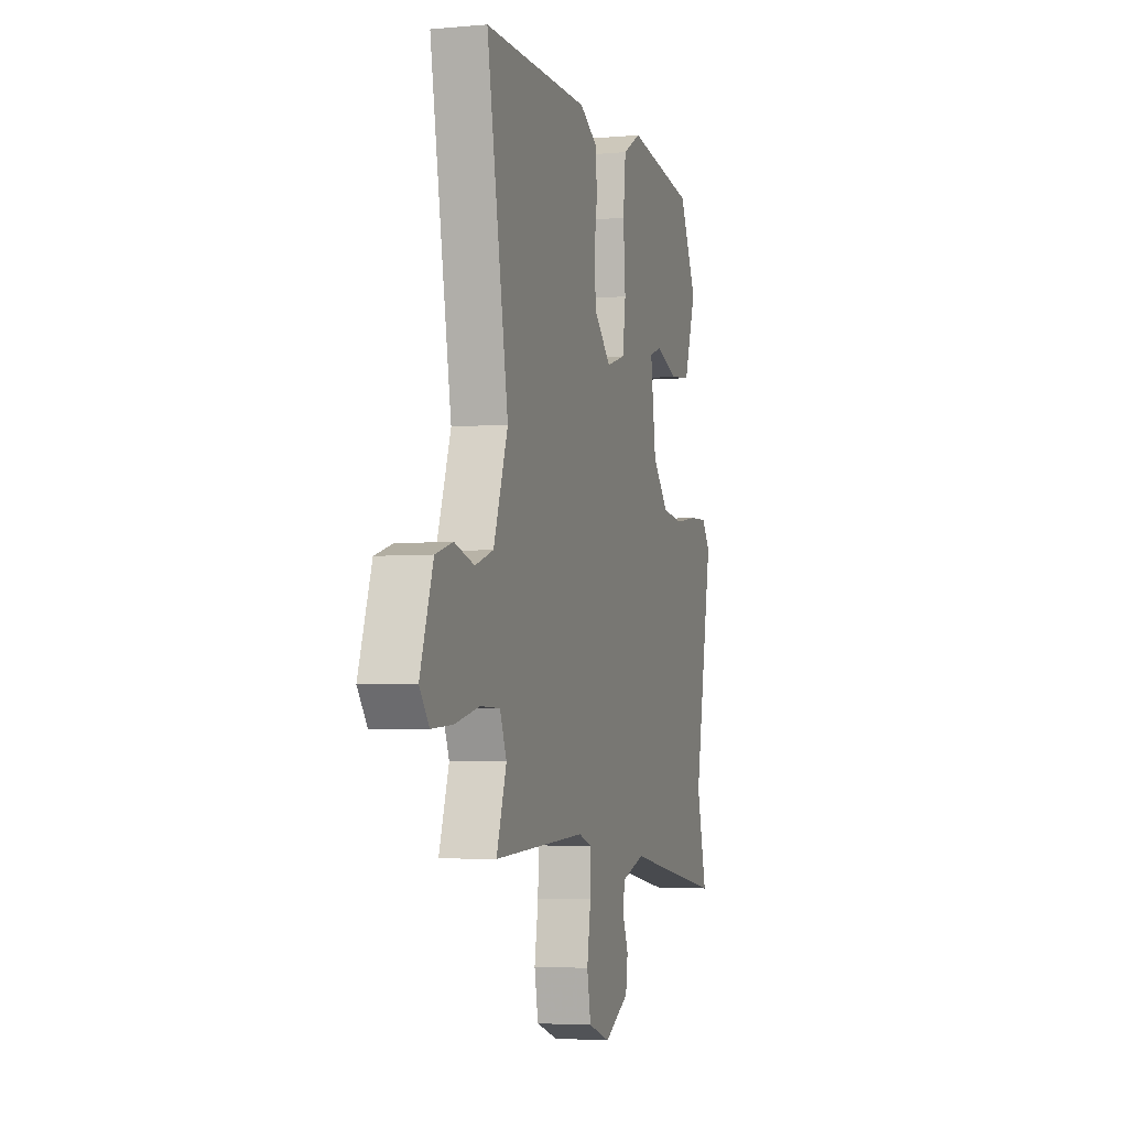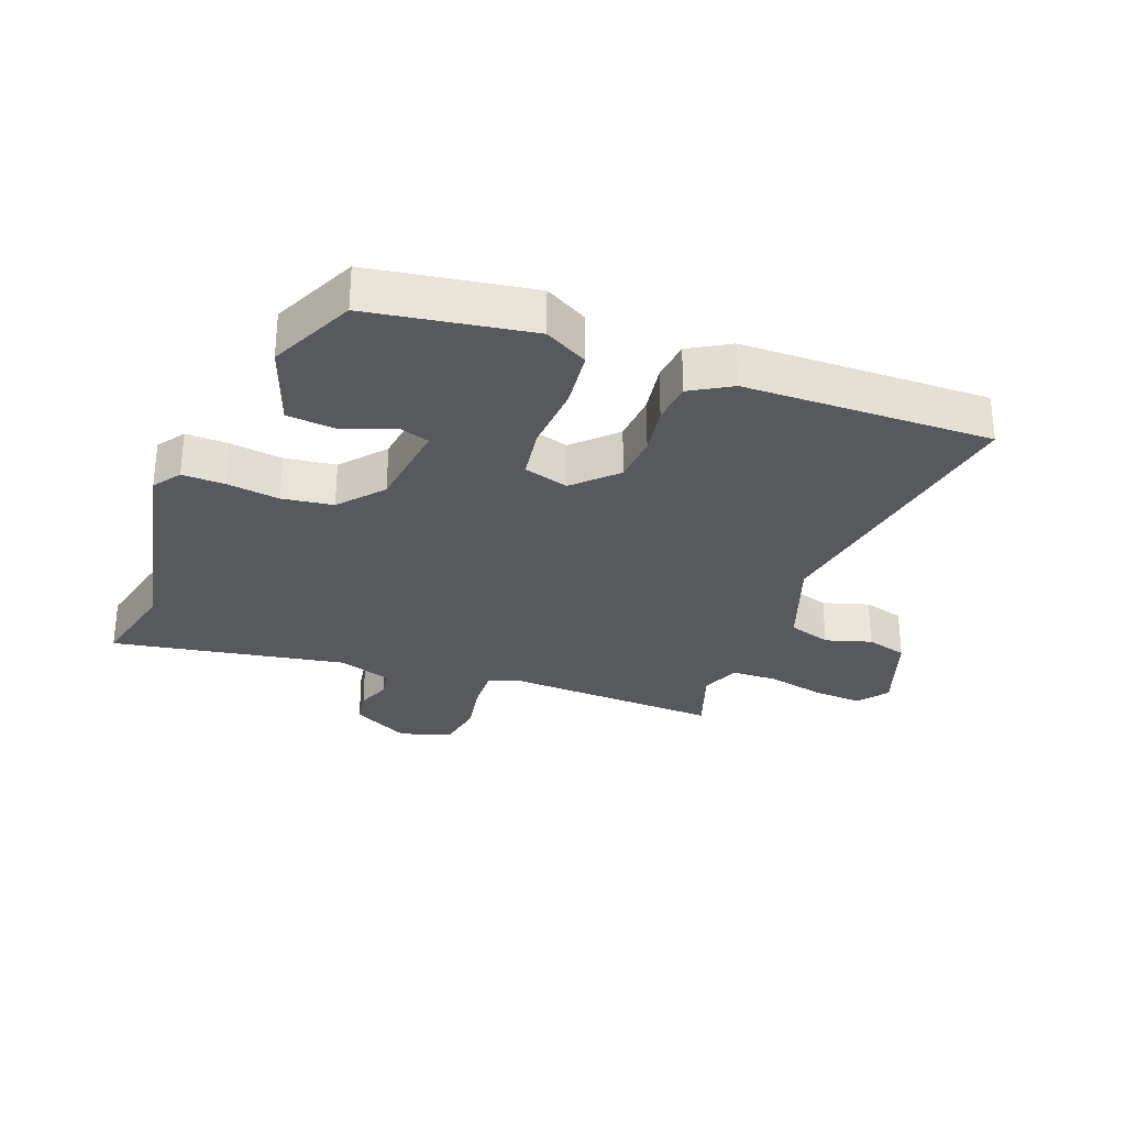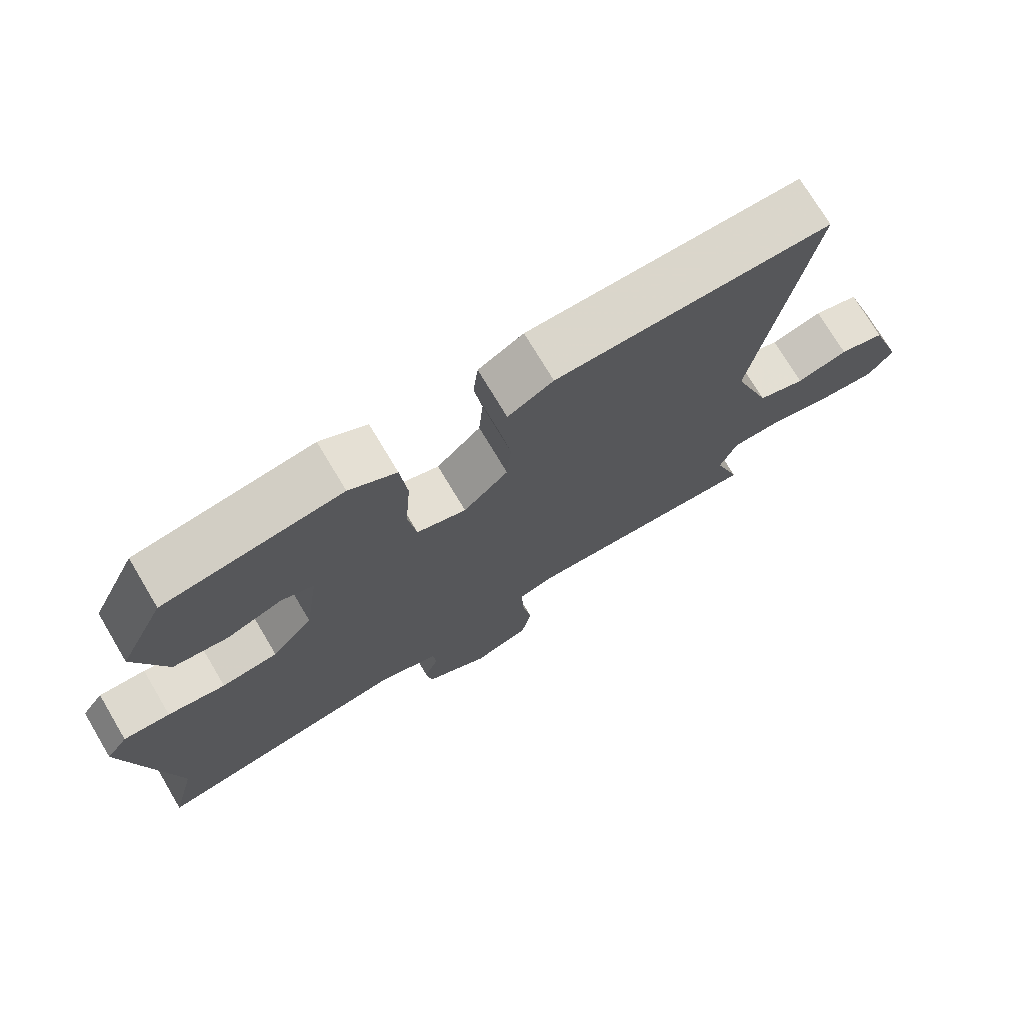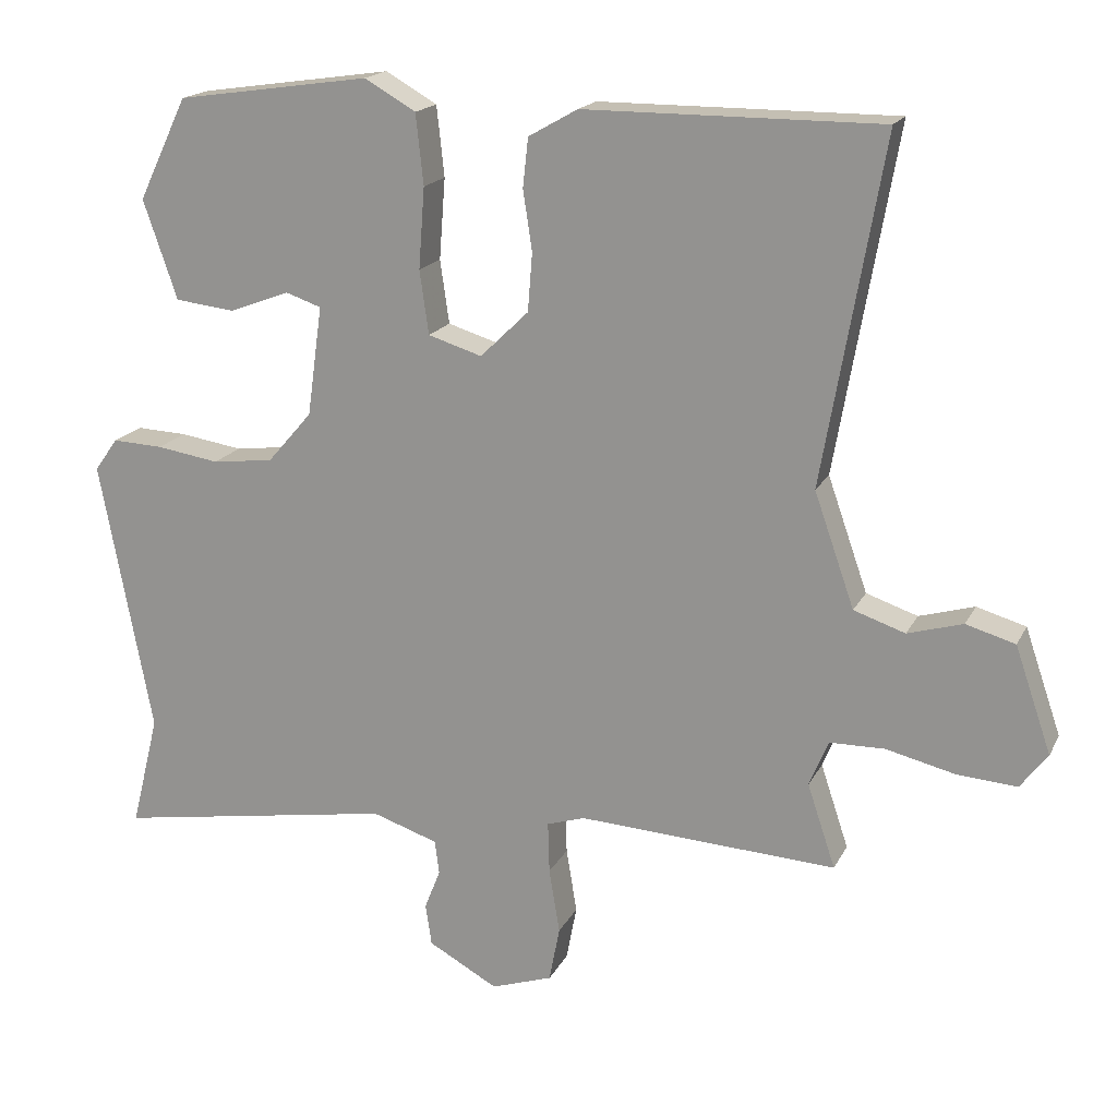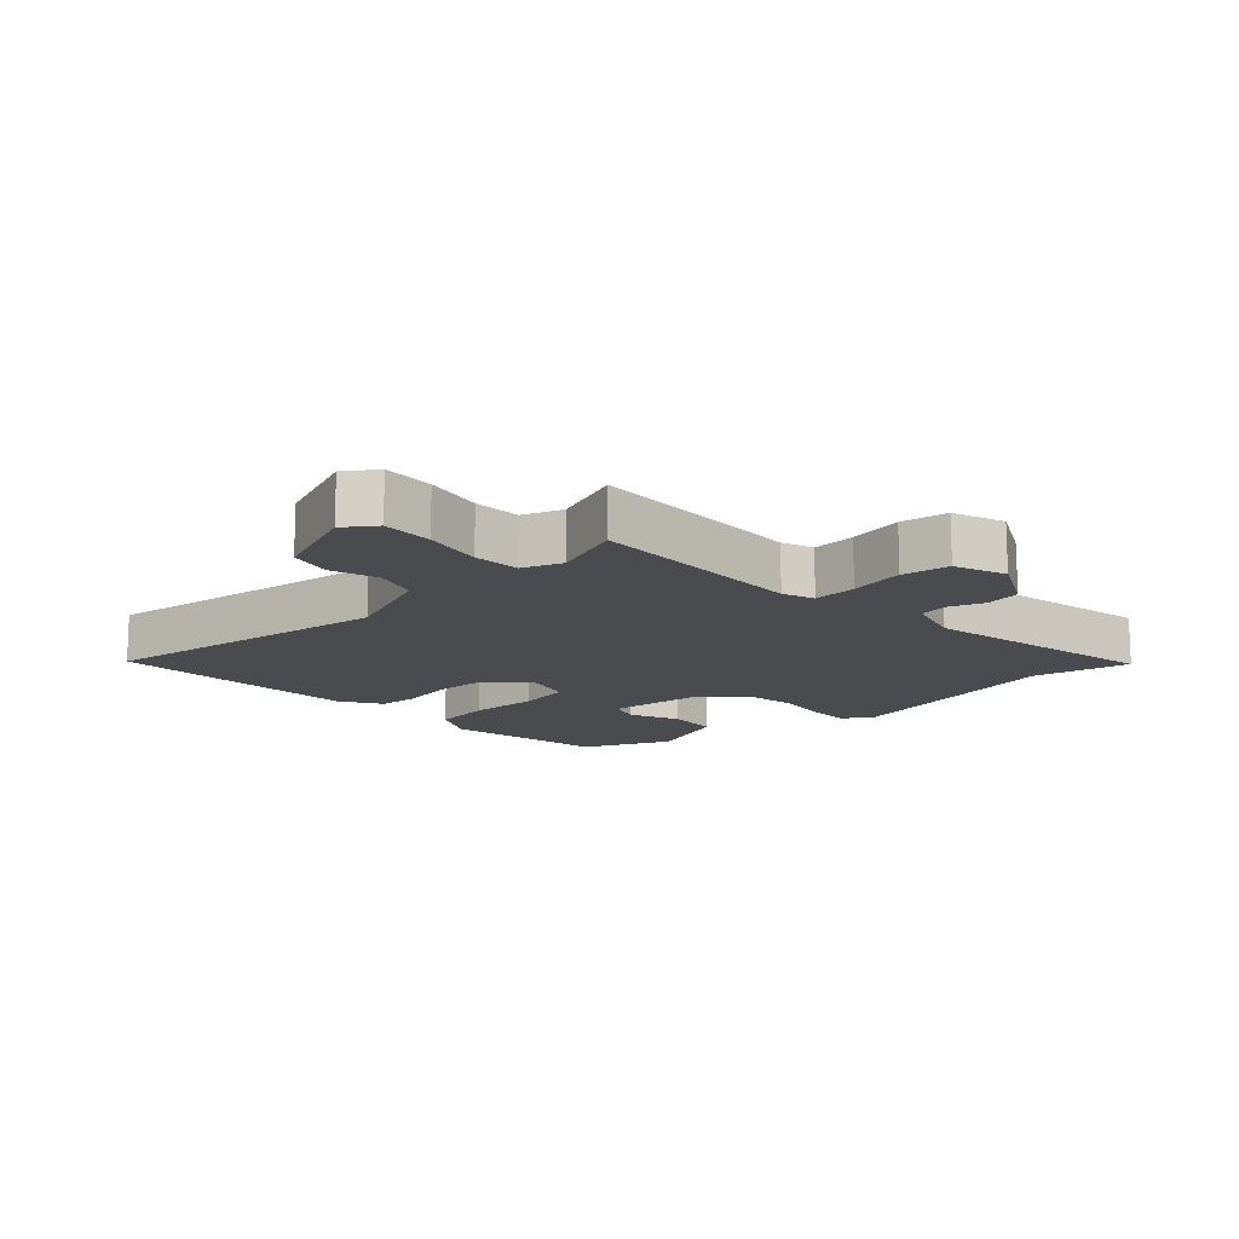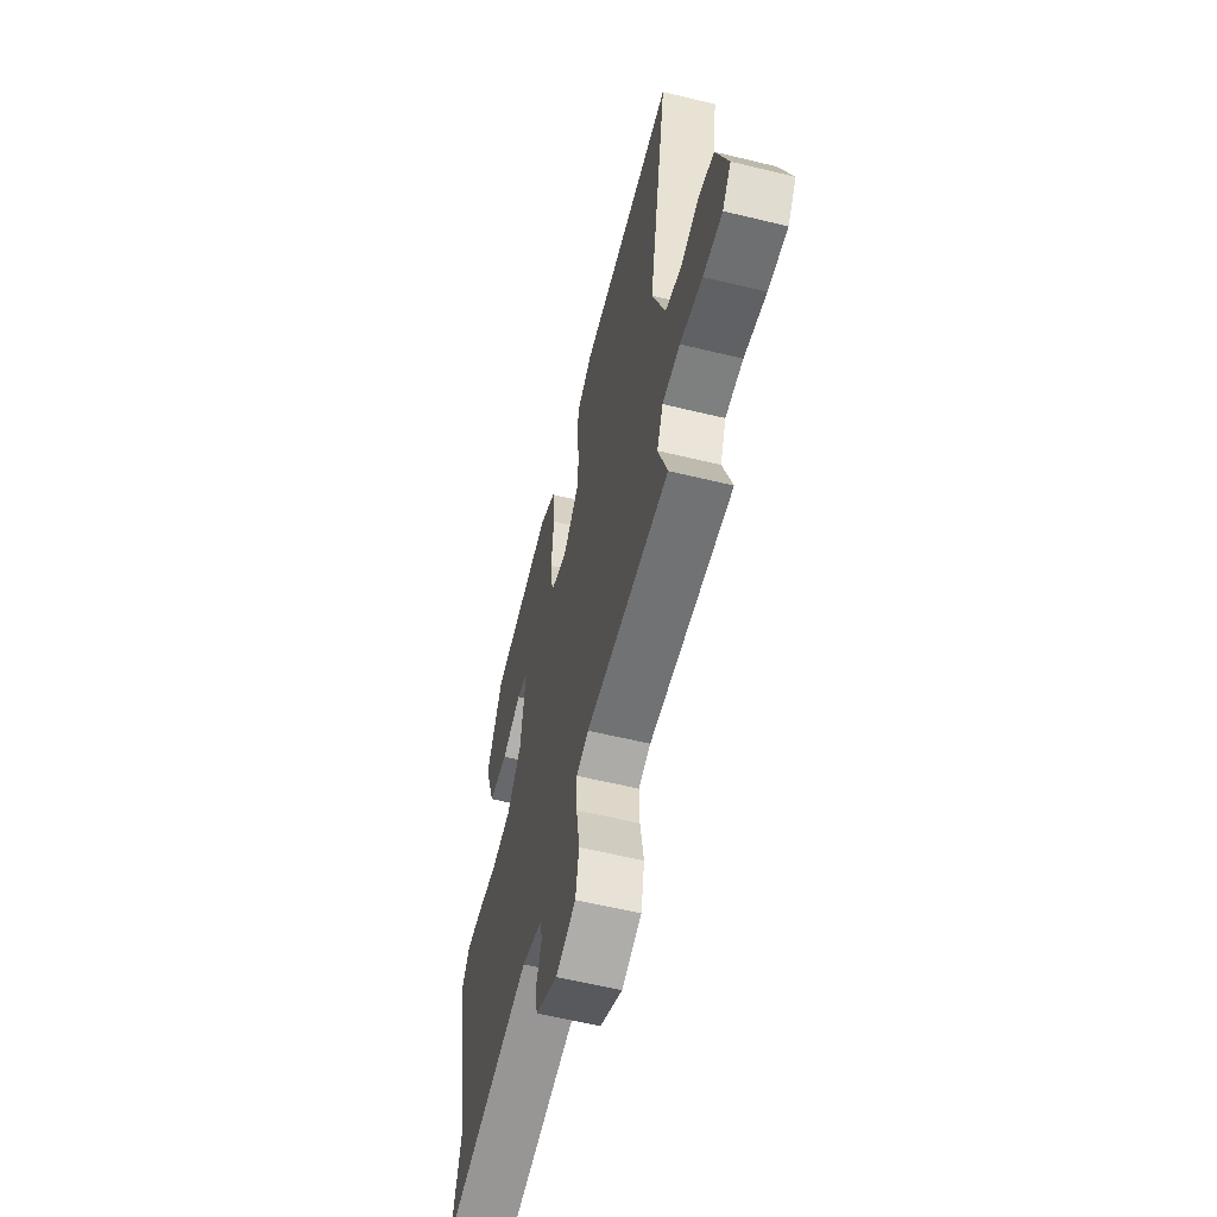
<metadata>
{"format":"obj","ext":"obj","renderer":"f3d","projection":"perspective","resolution":1024,"background":"white","views":[{"elev":-4.3,"azim":106.5,"up":"+Z"},{"elev":-29.7,"azim":-19.9,"up":"+Y"},{"elev":73.6,"azim":-30.8,"up":"+Z"},{"elev":17.8,"azim":19.6,"up":"+Z"},{"elev":-14.1,"azim":134.8,"up":"+Y"},{"elev":-58.8,"azim":75.9,"up":"+Z"}]}
</metadata>
<code>
v 0.54 0.07 0.48
v 0.46 0.07 0.025
v 0.513 0.07 -0.126
v 0.581 0.07 -0.149
v 0.654 0.07 -0.128
v 0.719 0.07 -0.147
v 0.767 0.07 -0.287
v 0.731 0.07 -0.334
v 0.652 0.07 -0.328
v 0.561 0.07 -0.306
v 0.488 0.07 -0.307
v 0.463 0.07 -0.368
v 0.5 0.07 -0.479
v 0.158 0.07 -0.459
v 0.108 0.07 -0.475
v 0.11 0.07 -0.543
v 0.124 0.07 -0.629
v 0.11 0.07 -0.702
v 0.029 0.07 -0.729
v -0.063 0.07 -0.678
v -0.071 0.07 -0.623
v -0.05 0.07 -0.57
v -0.056 0.07 -0.525
v -0.143 0.07 -0.496
v -0.514 0.07 -0.556
v -0.477 0.07 -0.407
v -0.546 0.07 -0.044
v -0.515 0.07 -0.001
v -0.448 0.07 -0.004
v -0.365 0.07 -0.017
v -0.284 0.07 -0.007
v -0.225 0.07 0.061
v -0.205 0.07 0.206
v -0.252 0.07 0.222
v -0.332 0.07 0.192
v -0.411 0.07 0.201
v -0.456 0.07 0.332
v -0.391 0.07 0.467
v -0.135 0.07 0.504
v -0.067 0.07 0.465
v -0.057 0.07 0.372
v -0.065 0.07 0.265
v -0.053 0.07 0.181
v 0.018 0.07 0.159
v 0.082 0.07 0.221
v 0.088 0.07 0.298
v 0.076 0.07 0.377
v 0.083 0.07 0.442
v 0.148 0.07 0.479
v 0.54 0 0.48
v 0.46 0 0.025
v 0.513 0 -0.126
v 0.581 0 -0.149
v 0.654 0 -0.128
v 0.719 0 -0.147
v 0.767 0 -0.287
v 0.731 0 -0.334
v 0.652 0 -0.328
v 0.561 0 -0.306
v 0.488 0 -0.307
v 0.463 0 -0.368
v 0.5 0 -0.479
v 0.158 0 -0.459
v 0.108 0 -0.475
v 0.11 0 -0.543
v 0.124 0 -0.629
v 0.11 0 -0.702
v 0.029 0 -0.729
v -0.063 0 -0.678
v -0.071 0 -0.623
v -0.05 0 -0.57
v -0.056 0 -0.525
v -0.143 0 -0.496
v -0.514 0 -0.556
v -0.477 0 -0.407
v -0.546 0 -0.044
v -0.515 0 -0.001
v -0.448 0 -0.004
v -0.365 0 -0.017
v -0.284 0 -0.007
v -0.225 0 0.061
v -0.205 0 0.206
v -0.252 0 0.222
v -0.332 0 0.192
v -0.411 0 0.201
v -0.456 0 0.332
v -0.391 0 0.467
v -0.135 0 0.504
v -0.067 0 0.465
v -0.057 0 0.372
v -0.065 0 0.265
v -0.053 0 0.181
v 0.018 0 0.159
v 0.082 0 0.221
v 0.088 0 0.298
v 0.076 0 0.377
v 0.083 0 0.442
v 0.148 0 0.479
f 49 1 2
f 48 49 2
f 47 48 2
f 46 47 2
f 45 46 2 3
f 44 45 3
f 43 44 3
f 40 41 42
f 39 40 42
f 38 39 42
f 37 38 42
f 36 37 42
f 34 35 36
f 34 36 42
f 33 34 42 43
f 28 29 30
f 27 28 30
f 26 27 30
f 26 30 31
f 25 26 31
f 24 25 31
f 23 24 31 32
f 20 21 22
f 19 20 22
f 18 19 22
f 17 18 22
f 16 17 22
f 15 16 22 23
f 33 43 3
f 32 33 3
f 23 32 3
f 15 23 3
f 14 15 3
f 8 9 10
f 7 8 10
f 6 7 10
f 5 6 10
f 4 5 10
f 4 10 11
f 3 4 11
f 14 3 11 12
f 12 13 14
f 51 50 98
f 51 98 97
f 51 97 96
f 51 96 95
f 52 51 95 94
f 52 94 93
f 52 93 92
f 91 90 89
f 91 89 88
f 91 88 87
f 91 87 86
f 91 86 85
f 85 84 83
f 91 85 83
f 92 91 83 82
f 79 78 77
f 79 77 76
f 79 76 75
f 80 79 75
f 80 75 74
f 80 74 73
f 81 80 73 72
f 71 70 69
f 71 69 68
f 71 68 67
f 71 67 66
f 71 66 65
f 72 71 65 64
f 52 92 82
f 52 82 81
f 52 81 72
f 52 72 64
f 52 64 63
f 59 58 57
f 59 57 56
f 59 56 55
f 59 55 54
f 59 54 53
f 60 59 53
f 60 53 52
f 61 60 52 63
f 63 62 61
f 1 50 51 2
f 2 51 52 3
f 3 52 53 4
f 4 53 54 5
f 5 54 55 6
f 6 55 56 7
f 7 56 57 8
f 8 57 58 9
f 9 58 59 10
f 10 59 60 11
f 11 60 61 12
f 12 61 62 13
f 13 62 63 14
f 14 63 64 15
f 15 64 65 16
f 16 65 66 17
f 17 66 67 18
f 18 67 68 19
f 19 68 69 20
f 20 69 70 21
f 21 70 71 22
f 22 71 72 23
f 23 72 73 24
f 24 73 74 25
f 25 74 75 26
f 26 75 76 27
f 27 76 77 28
f 28 77 78 29
f 29 78 79 30
f 30 79 80 31
f 31 80 81 32
f 32 81 82 33
f 33 82 83 34
f 34 83 84 35
f 35 84 85 36
f 36 85 86 37
f 37 86 87 38
f 38 87 88 39
f 39 88 89 40
f 40 89 90 41
f 41 90 91 42
f 42 91 92 43
f 43 92 93 44
f 44 93 94 45
f 45 94 95 46
f 46 95 96 47
f 47 96 97 48
f 48 97 98 49
f 49 98 50 1

</code>
